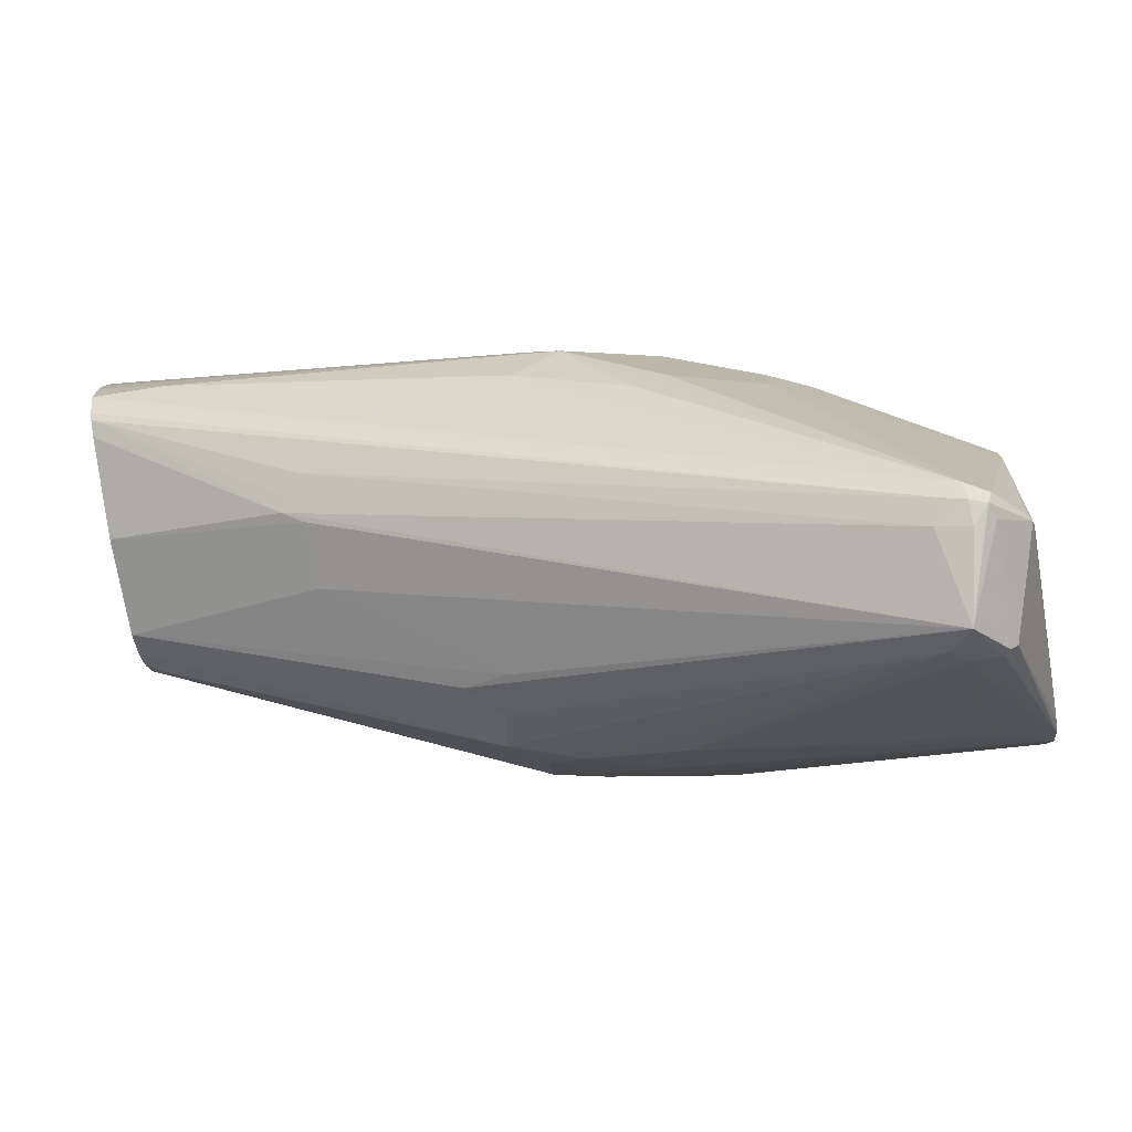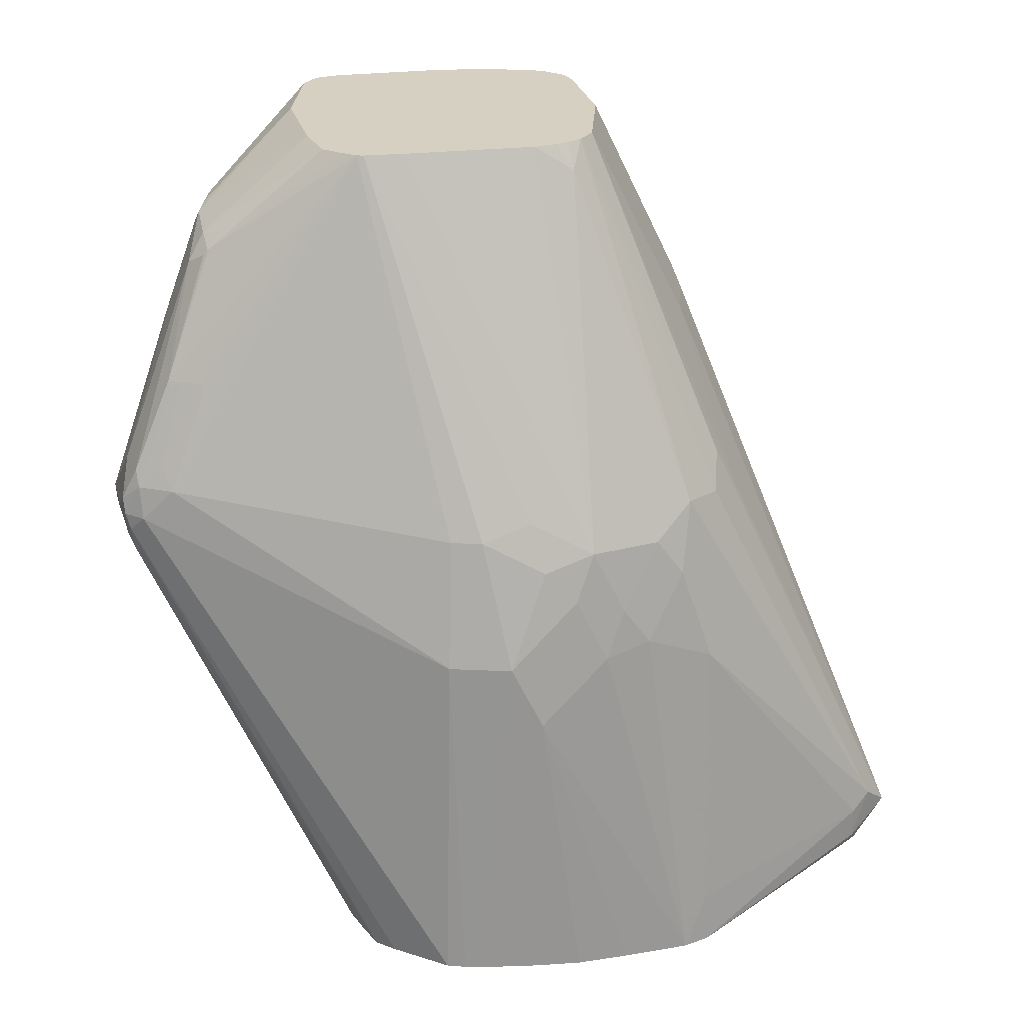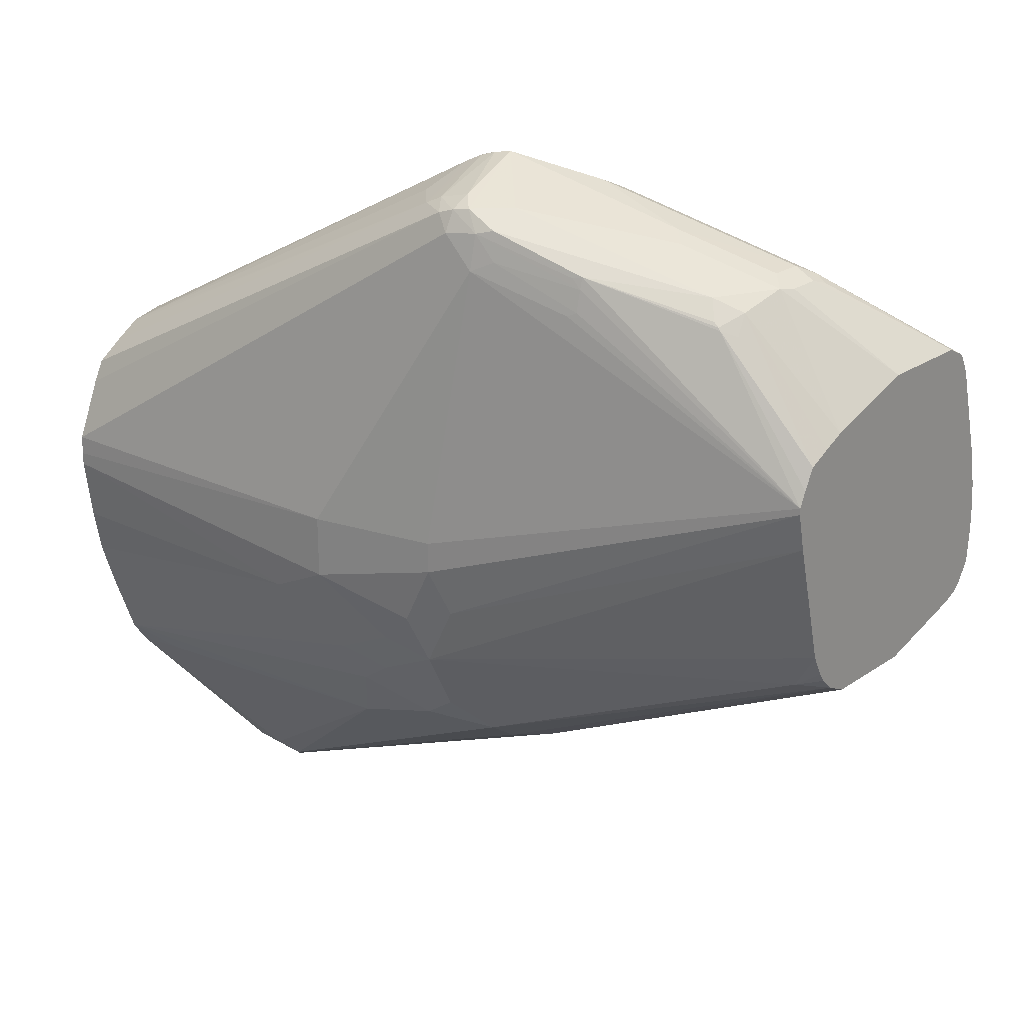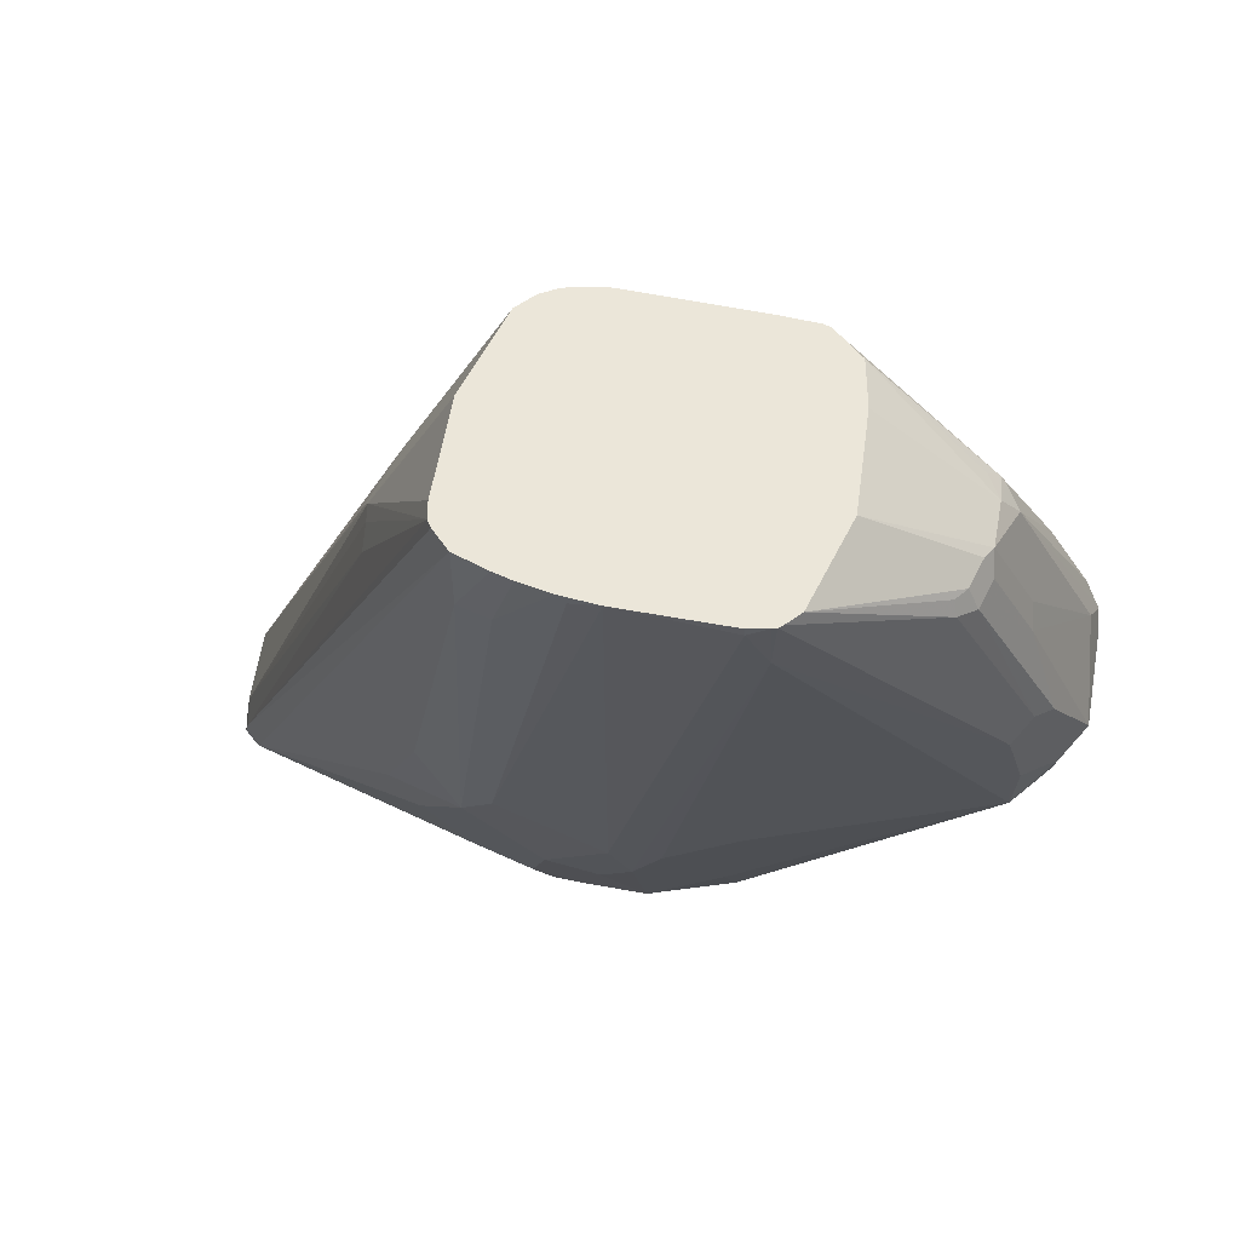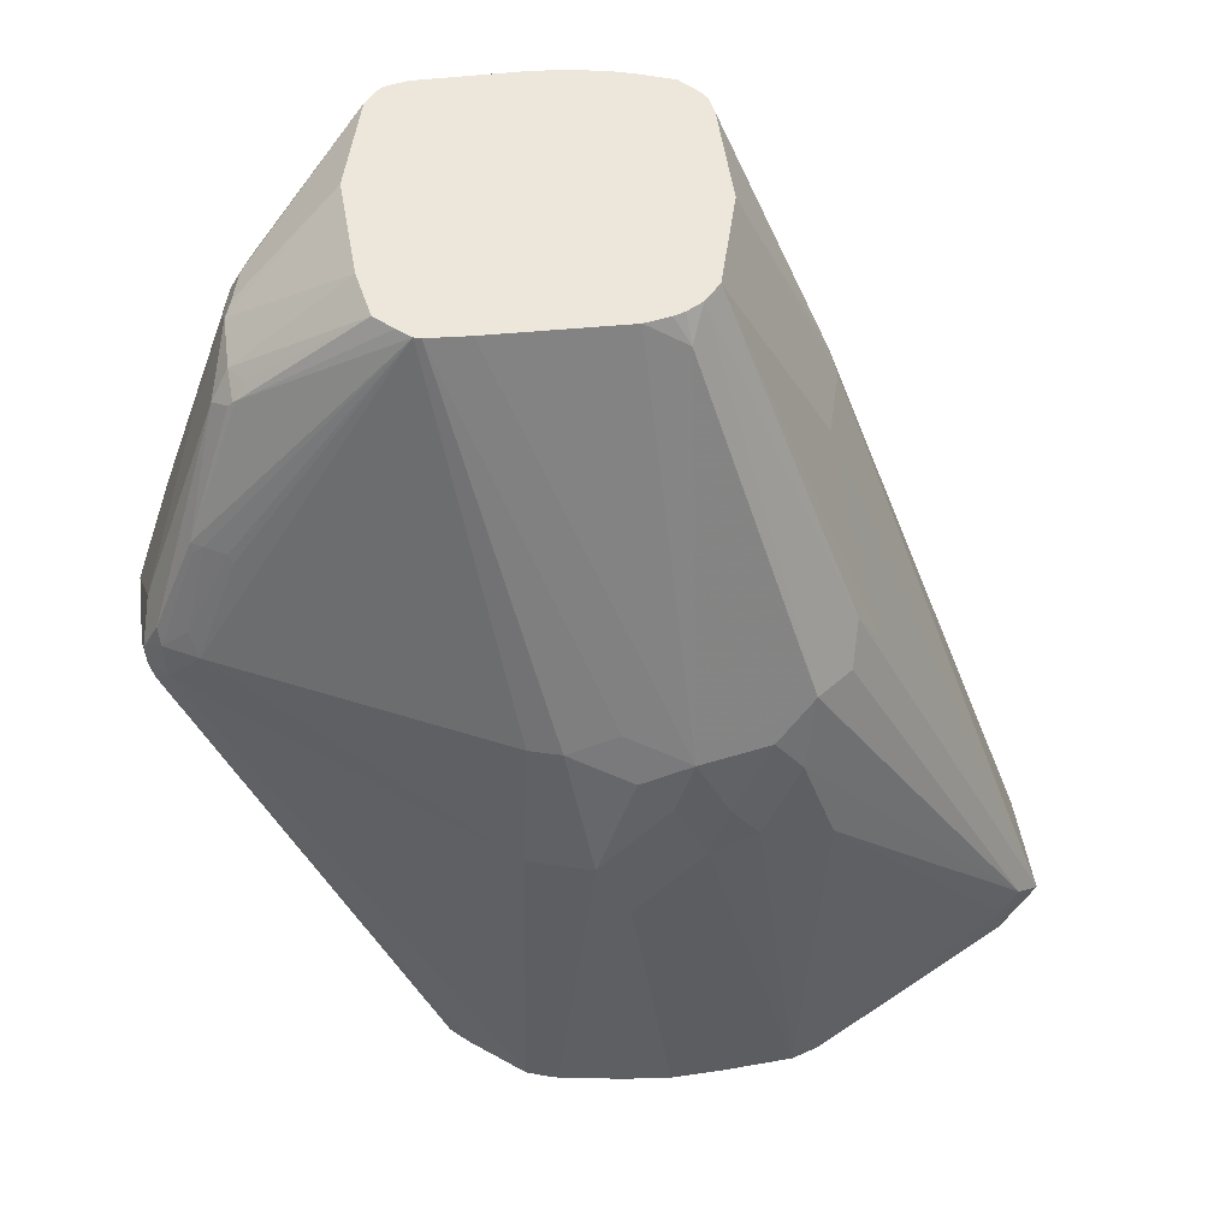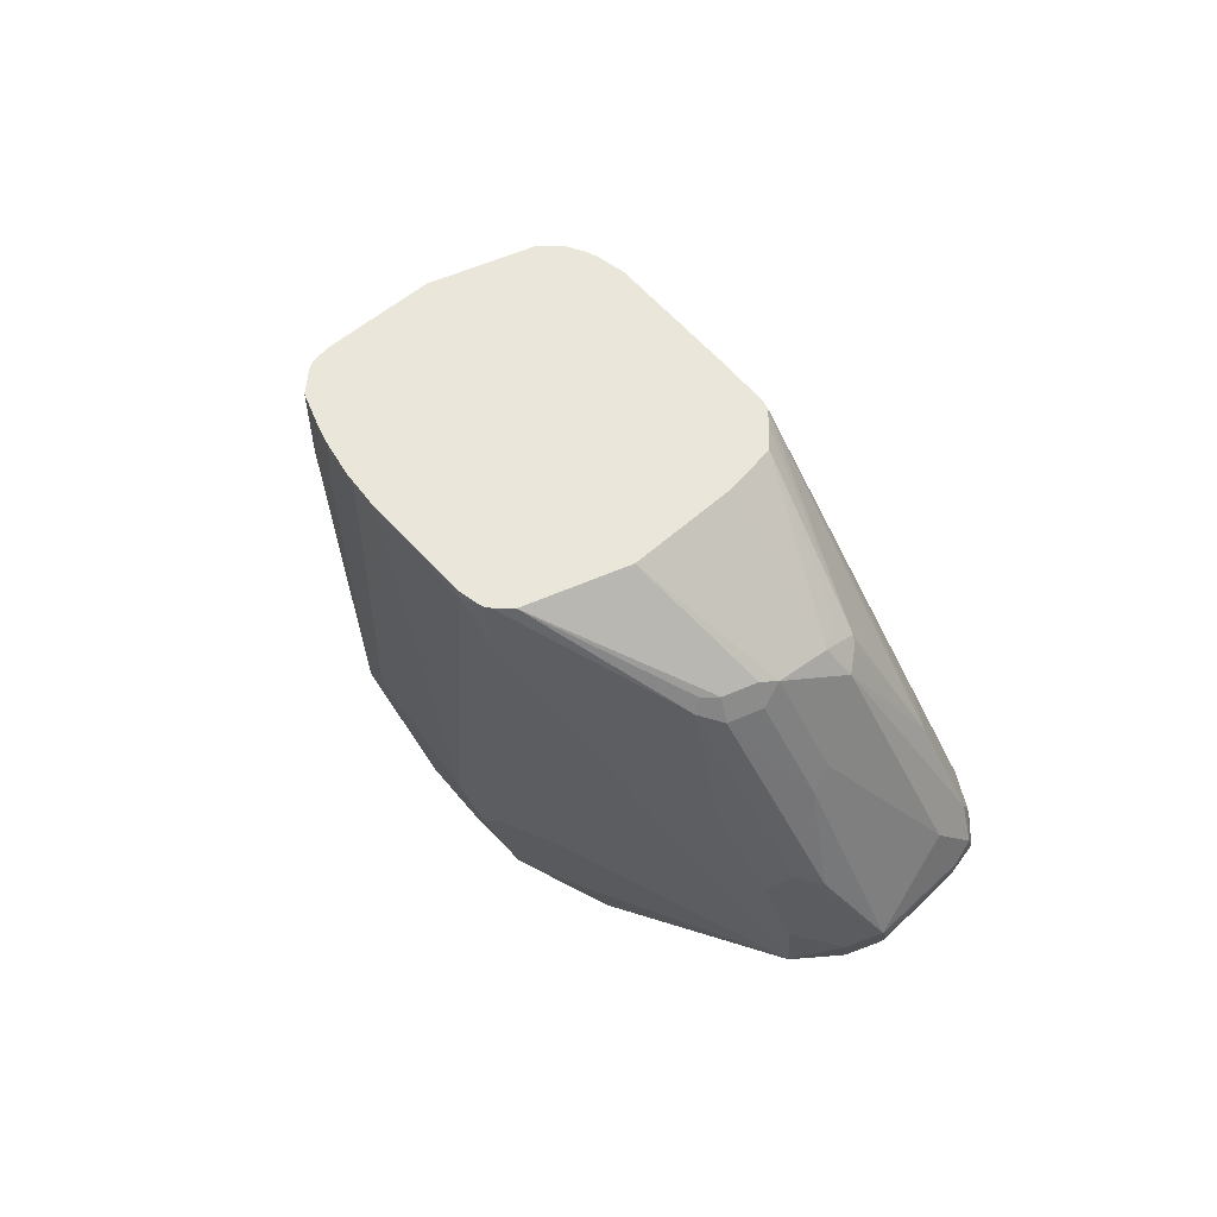
<metadata>
{"format":"obj","ext":"obj","renderer":"f3d","projection":"perspective","resolution":1024,"background":"white","views":[{"elev":-77.5,"azim":-79.5,"up":"+Z"},{"elev":26.5,"azim":94.0,"up":"+Y"},{"elev":23.9,"azim":131.8,"up":"+Z"},{"elev":56.4,"azim":-63.8,"up":"+Y"},{"elev":53.5,"azim":98.4,"up":"+Y"},{"elev":54.9,"azim":-25.1,"up":"+Y"}]}
</metadata>
<code>
v 0.05191 0.02289 -0.02288
v 0.2112 0.02289 0.06635
v 0.06034 0.02289 -0.06635
v 0.2004 0.02289 -0.07719
v 0.181 0.02289 -0.09051
v 0.06354 0.02289 -0.06975
v 0.1493 -0.4073 -0.2625
v 0.1026 -0.0905 -0.1327
v 0.1132 -0.08145 -0.1358
v 0.1607 -0.3982 -0.267
v 0.1207 -0.07844 -0.1388
v 0.07241 0.02289 -0.07418
v 0.1267 0.02289 -0.09051
v 0.1267 -0.0905 -0.1448
v 0.2082 -0.4073 -0.2851
v 0.1629 -0.0905 -0.1448
v 0.2172 -0.181 -0.181
v 0.2232 -0.1569 -0.1689
v 0.2414 -0.175 -0.1689
v 0.2202 -0.3952 -0.2746
v 0.2625 -0.172 -0.1539
v 0.1931 0.02289 -0.08445
v 0.2082 0.009051 -0.08144
v 0.2987 -0.1901 -0.09954
v 0.2806 -0.1901 -0.1357
v 0.2987 -0.2263 -0.1177
v 0.2776 -0.2112 -0.1508
v 0.2957 -0.2474 -0.1327
v 0.3077 -0.2534 -0.1086
v 0.3077 -0.2173 -0.09048
v 0.3258 -0.2534 -0.05427
v 0.3077 -0.1991 -0.0724
v 0.3077 -0.181 -0.03624
v 0.2987 -0.172 -0.06334
v 0.2332 0.02289 0.03559
v 0.2284 0.02289 0.0133
v 0.2103 0.02289 -0.05909
v 0.2039 0.02289 -0.07186
v 0.2293 0.02289 0.04827
v 0.2332 0.02289 0.03939
v 0.3077 -0.181 -0.01812
v 0.2896 -0.163 0.1448
v 0.2715 -0.1086 0.1267
v 0.2836 -0.1509 0.1508
v 0.2692 -0.1039 0.1291
v 0.2664 -0.1039 0.1415
v 0.2851 -0.163 0.1652
v 0.267 -0.1086 0.1471
v 0.2806 -0.1539 0.1674
v 0.2646 -0.1039 0.1482
v 0.2332 -0.03194 0.1224
v 0.2332 -0.03408 0.1256
v 0.2332 -0.03551 0.1274
v 0.2172 -0.03018 0.1327
v 0.2263 -0.02717 0.1222
v 0.2234 0.02289 0.06011
v 0.1991 0.02289 0.0724
v 0.1901 -0.02717 0.1403
v 0.2263 -0.04525 0.1403
v 0.2082 -0.08145 0.1584
v 0.1991 -0.0905 0.1629
v 0.181 -0.03621 0.1448
v 0.181 -0.02414 0.1388
v 0.1629 -0.02414 0.1388
v 0.09053 0.02289 0.09051
v 0.1448 0.02289 0.09051
v 0.08095 0.02289 0.08572
v 0.1508 -0.03018 0.1388
v 0.1539 -0.02264 0.1358
v 0.1629 -0.03621 0.1448
v 0.1871 -0.1388 0.175
v 0.1569 -0.09655 0.1508
v 0.175 -0.1509 0.1689
v 0.07871 0.02289 0.08421
v 0.08148 -0.009057 0.08144
v 0.0772 0.02289 0.08198
v 0.07241 0.02289 0.0724
v 0.07241 0.0181 0.0724
v 0.09959 -0.2806 0.009027
v 0.1026 -0.2595 0.0241
v 0.1207 -0.2414 0.0603
v 0.1901 -0.2263 0.172
v 0.1177 -0.3349 0.009027
v 0.1358 -0.3168 0.04523
v 0.1539 -0.353 0.04523
v 0.1539 -0.3892 0.009027
v 0.2104 -0.4545 0.02495
v 0.2285 -0.4545 0.04302
v 0.1959 -0.4545 0.003204
v 0.1865 -0.4545 -0.01619
v 0.1633 -0.4545 -0.109
v 0.1775 -0.4545 -0.0507
v 0.1207 -0.3681 -0.04826
v 0.1177 -0.353 -0.02718
v 0.1086 -0.3439 -0.05427
v 0.09959 -0.2987 -0.009052
v 0.09054 -0.2896 -0.03624
v 0.09054 -0.2534 -3.632e-05
v 0.07241 -0.2173 -0.05427
v 0.07241 -0.2353 -0.0724
v 0.05431 -0.01811 -0.03619
v 0.05431 -0.01811 -0.0543
v 0.05335 0.02289 -0.004776
v 0.05697 0.02289 0.01544
v 0.05431 0.0181 1.418e-05
v 0.05191 0.02289 -0.03378
v 0.05312 0.02289 -0.0537
v 0.07695 -0.2082 -0.09954
v 0.09054 -0.2716 -0.1267
v 0.1448 -0.4164 -0.2534
v 0.09054 -0.2896 -0.1086
v 0.1086 -0.3439 -0.09048
v 0.1629 -0.4545 -0.1267
v 0.183 -0.4545 -0.1836
v 0.181 -0.4525 -0.2172
v 0.172 -0.448 -0.2444
v 0.169 -0.4465 -0.2414
v 0.1509 -0.4284 -0.2594
v 0.1539 -0.4254 -0.267
v 0.1629 -0.4284 -0.2655
v 0.2263 -0.4299 -0.2625
v 0.2263 -0.4254 -0.267
v 0.1629 -0.4164 -0.2715
v 0.1509 -0.4164 -0.2655
v 0.2293 -0.4224 -0.2655
v 0.3009 -0.4545 -0.1742
v 0.2935 -0.4545 -0.1791
v 0.2896 -0.4545 -0.181
v 0.2353 -0.4545 -0.1926
v 0.1991 -0.4545 -0.1909
v 0.3404 -0.4545 -0.03432
v 0.3097 -0.4545 -0.161
v 0.3313 -0.4545 -0.09597
v 0.3359 -0.4545 -0.07047
v 0.3258 -0.2896 -0.0724
v 0.3223 -0.4545 -0.1248
v 0.3258 -0.2534 -0.01812
v 0.2896 -0.181 0.1629
v 0.3399 -0.4545 -0.0161
v 0.3258 -0.4545 0.01809
v 0.3198 -0.4545 0.03016
v 0.2851 -0.1901 0.172
v 0.2836 -0.181 0.175
v 0.2738 -0.1991 0.1765
v 0.276 -0.2082 0.172
v 0.2308 -0.2082 0.19
v 0.2293 -0.1991 0.1931
v 0.2715 -0.181 0.181
v 0.2806 -0.172 0.1765
v 0.2332 -0.03835 0.1299
v 0.2625 -0.1539 0.1765
v 0.2263 -0.1901 0.1946
v 0.1991 -0.1448 0.181
v 0.1871 -0.1931 0.175
v 0.2112 -0.2052 0.187
v 0.2142 -0.2203 0.184
v 0.2534 -0.4545 0.05429
v 0.2715 -0.4545 0.05429
v 0.2331 -0.2173 0.1855
v 0.2897 -0.4545 0.05026
v 0.3057 -0.4545 0.04021
v 0.2924 -0.4545 0.0488
v 0.2579 -0.2263 0.172
v 0.2263 -0.2082 0.19
v 0.3404 -0.4545 -0.02694
v 0.2776 -0.2655 -0.1689
v 0.2293 -0.4043 -0.2655
v 0.2987 -0.4254 -0.1719
f 134 135 131
f 91 114 89
f 134 131 133
f 133 131 132
f 132 131 126
f 126 131 89
f 114 126 89
f 128 126 129
f 130 129 114
f 130 114 115
f 130 115 129
f 116 121 128
f 116 128 115
f 128 129 115
f 127 126 128
f 134 133 135
f 129 126 114
f 136 132 135
f 144 145 142
f 135 132 29
f 144 147 146
f 144 146 145
f 127 128 121
f 144 142 143
f 143 142 138
f 140 138 142
f 140 142 141
f 140 141 139
f 140 139 138
f 138 139 137
f 138 137 42
f 41 42 137
f 41 137 33
f 31 33 137
f 31 137 131
f 31 131 135
f 31 135 29
f 136 133 132
f 127 121 126
f 123 10 15
f 122 125 126
f 118 116 117
f 118 119 116
f 118 110 119
f 113 112 110
f 113 110 118
f 113 118 117
f 113 117 116
f 113 116 115
f 113 115 114
f 113 114 91
f 113 91 93
f 113 93 95
f 113 95 112
f 112 95 100
f 112 100 111
f 112 111 110
f 110 111 100
f 120 116 119
f 122 126 121
f 120 121 116
f 120 15 122
f 122 15 125
f 15 10 11
f 8 10 7
f 124 7 10
f 106 1 3
f 107 106 3
f 107 3 7
f 110 109 108
f 110 108 107
f 110 107 7
f 110 7 124
f 110 124 119
f 123 119 124
f 123 124 10
f 144 148 147
f 123 15 119
f 120 119 15
f 120 122 121
f 144 143 148
f 62 70 61
f 143 47 149
f 165 137 139
f 165 139 131
f 139 141 131
f 159 160 163
f 164 156 159
f 164 152 156
f 148 149 152
f 147 148 152
f 147 152 164
f 146 147 164
f 146 164 159
f 146 159 145
f 145 159 163
f 145 163 160
f 142 145 141
f 161 141 145
f 162 161 145
f 165 131 137
f 162 145 160
f 60 61 151
f 41 33 35
f 110 100 109
f 18 17 5
f 97 100 95
f 168 167 166
f 168 166 132
f 168 132 126
f 168 126 167
f 125 167 126
f 125 15 20
f 125 20 167
f 167 20 166
f 27 21 25
f 27 20 21
f 27 166 20
f 27 28 166
f 28 132 166
f 28 29 132
f 60 151 59
f 143 149 148
f 162 160 161
f 141 160 131
f 69 70 64
f 62 64 70
f 61 70 153
f 61 153 152
f 61 152 151
f 151 152 149
f 151 149 59
f 150 50 53
f 150 53 54
f 150 54 59
f 150 59 50
f 49 50 59
f 49 59 149
f 49 149 47
f 44 47 42
f 47 138 42
f 143 138 47
f 65 69 64
f 161 160 141
f 71 153 70
f 154 152 71
f 160 89 131
f 88 89 160
f 88 82 85
f 157 82 88
f 157 88 160
f 158 157 160
f 158 160 159
f 158 159 156
f 158 156 157
f 157 156 82
f 75 82 73
f 154 71 73
f 154 73 82
f 155 154 82
f 155 82 156
f 155 156 152
f 155 152 154
f 71 152 153
f 109 100 108
f 136 135 133
f 102 107 108
f 40 41 35
f 40 35 39
f 39 35 2
f 35 4 2
f 38 23 4
f 38 4 35
f 37 38 35
f 37 23 38
f 37 24 23
f 36 34 24
f 36 24 37
f 36 37 35
f 36 35 34
f 34 35 33
f 34 33 24
f 32 24 33
f 32 33 31
f 40 42 41
f 32 31 24
f 43 42 40
f 43 45 44
f 52 51 39
f 52 39 56
f 52 56 55
f 52 55 54
f 52 54 53
f 52 53 50
f 52 50 51
f 51 50 40
f 46 40 50
f 48 46 50
f 48 50 49
f 48 49 47
f 48 47 46
f 46 47 44
f 46 44 45
f 46 45 40
f 43 40 45
f 43 44 42
f 51 40 39
f 30 24 31
f 26 24 29
f 13 14 11
f 13 5 14
f 13 6 5
f 12 6 13
f 12 13 11
f 12 11 6
f 9 6 11
f 9 11 10
f 9 10 8
f 9 8 6
f 6 8 7
f 6 7 3
f 6 3 5
f 5 3 4
f 4 3 2
f 2 3 1
f 102 108 100
f 14 15 11
f 30 29 24
f 14 16 15
f 16 5 17
f 26 29 28
f 26 28 27
f 26 27 25
f 26 25 24
f 24 25 21
f 24 21 23
f 22 23 21
f 22 4 23
f 22 5 4
f 22 18 5
f 19 18 22
f 19 22 21
f 19 21 20
f 19 20 15
f 19 15 18
f 18 15 17
f 16 17 15
f 14 5 16
f 56 39 2
f 30 31 29
f 55 56 54
f 96 83 79
f 96 79 97
f 96 97 95
f 96 95 83
f 90 86 83
f 94 90 83
f 94 83 95
f 94 95 93
f 94 93 90
f 92 90 93
f 92 93 91
f 92 91 90
f 90 91 89
f 90 89 86
f 87 86 89
f 87 89 88
f 87 88 85
f 98 97 79
f 87 85 86
f 99 97 98
f 101 100 99
f 54 56 2
f 102 1 106
f 78 98 79
f 67 2 1
f 104 67 1
f 77 67 104
f 77 104 78
f 104 98 78
f 104 99 98
f 105 99 104
f 103 101 99
f 103 99 105
f 103 105 104
f 103 104 1
f 103 1 101
f 101 1 102
f 101 102 100
f 99 100 97
f 86 85 83
f 102 106 107
f 58 57 66
f 68 71 70
f 68 69 65
f 68 65 67
f 65 66 67
f 66 2 67
f 57 2 66
f 63 58 66
f 63 66 65
f 63 65 64
f 63 64 62
f 63 62 58
f 58 62 61
f 58 61 60
f 58 60 59
f 58 59 54
f 58 54 57
f 54 2 57
f 72 71 68
f 84 83 85
f 68 70 69
f 74 73 72
f 84 85 82
f 84 82 83
f 82 79 83
f 81 80 79
f 81 79 82
f 81 82 75
f 72 73 71
f 75 79 80
f 75 78 79
f 81 75 80
f 76 77 78
f 76 67 77
f 72 68 67
f 74 72 67
f 74 67 76
f 74 76 75
f 74 75 73
f 76 78 75

</code>
